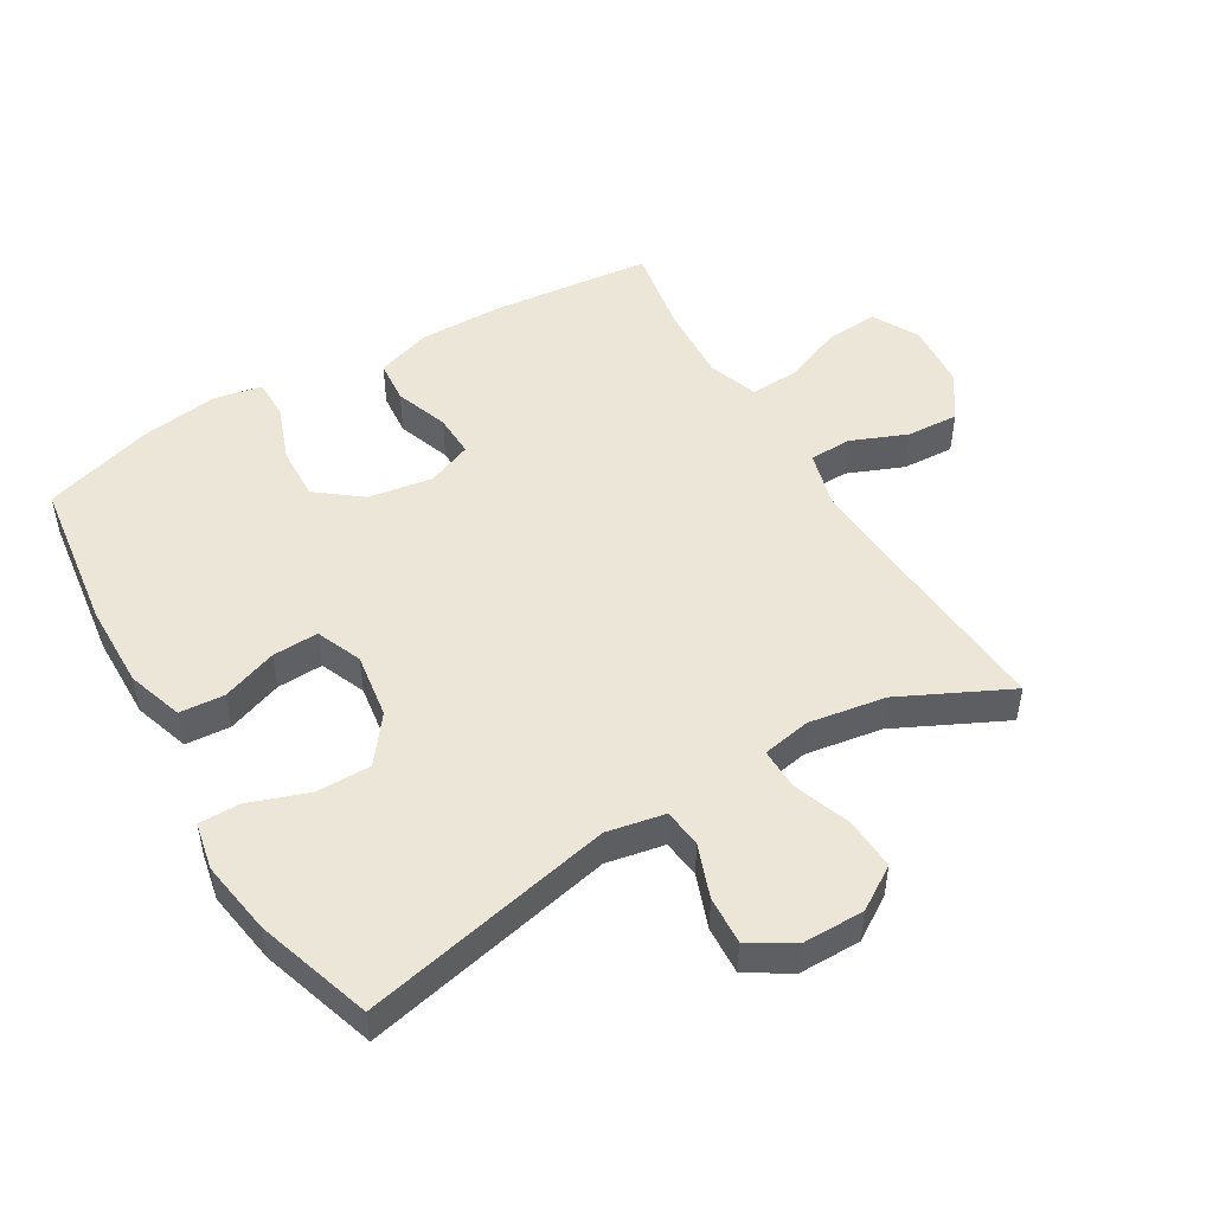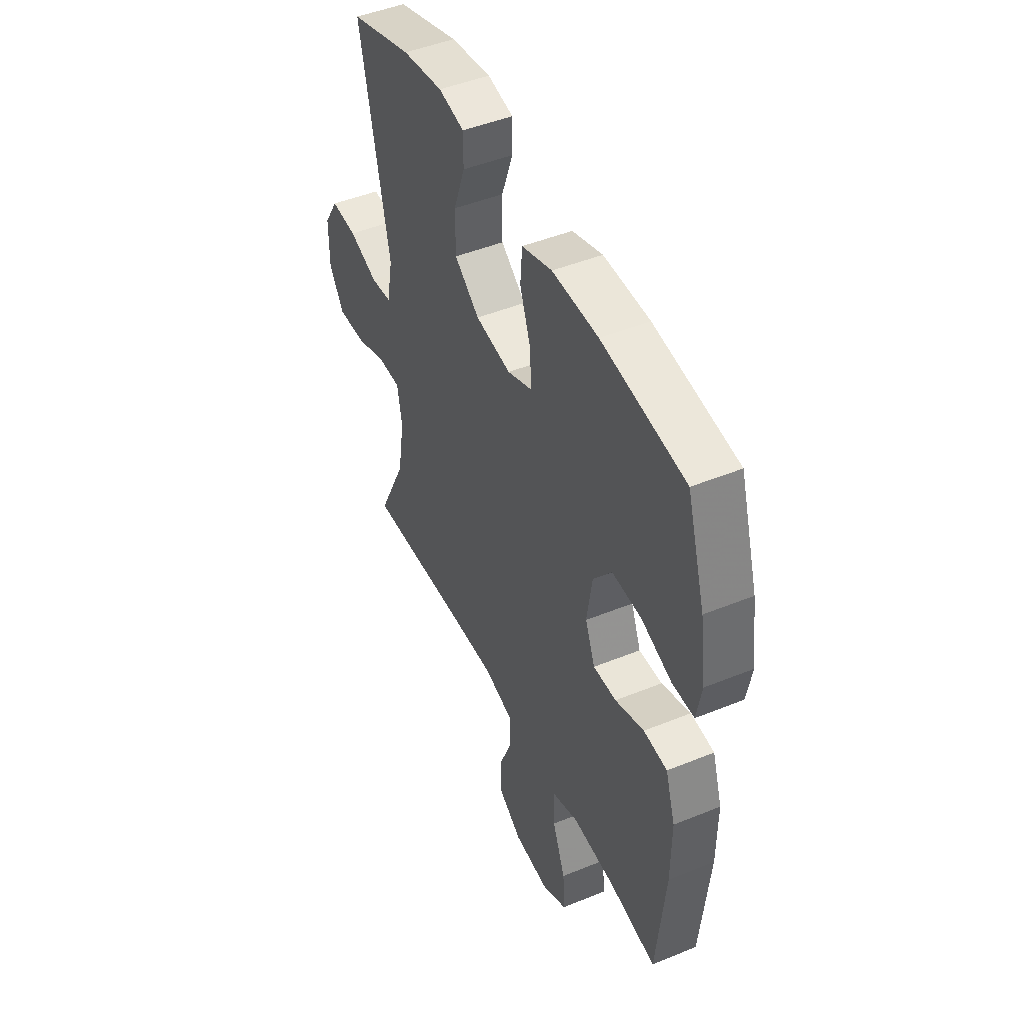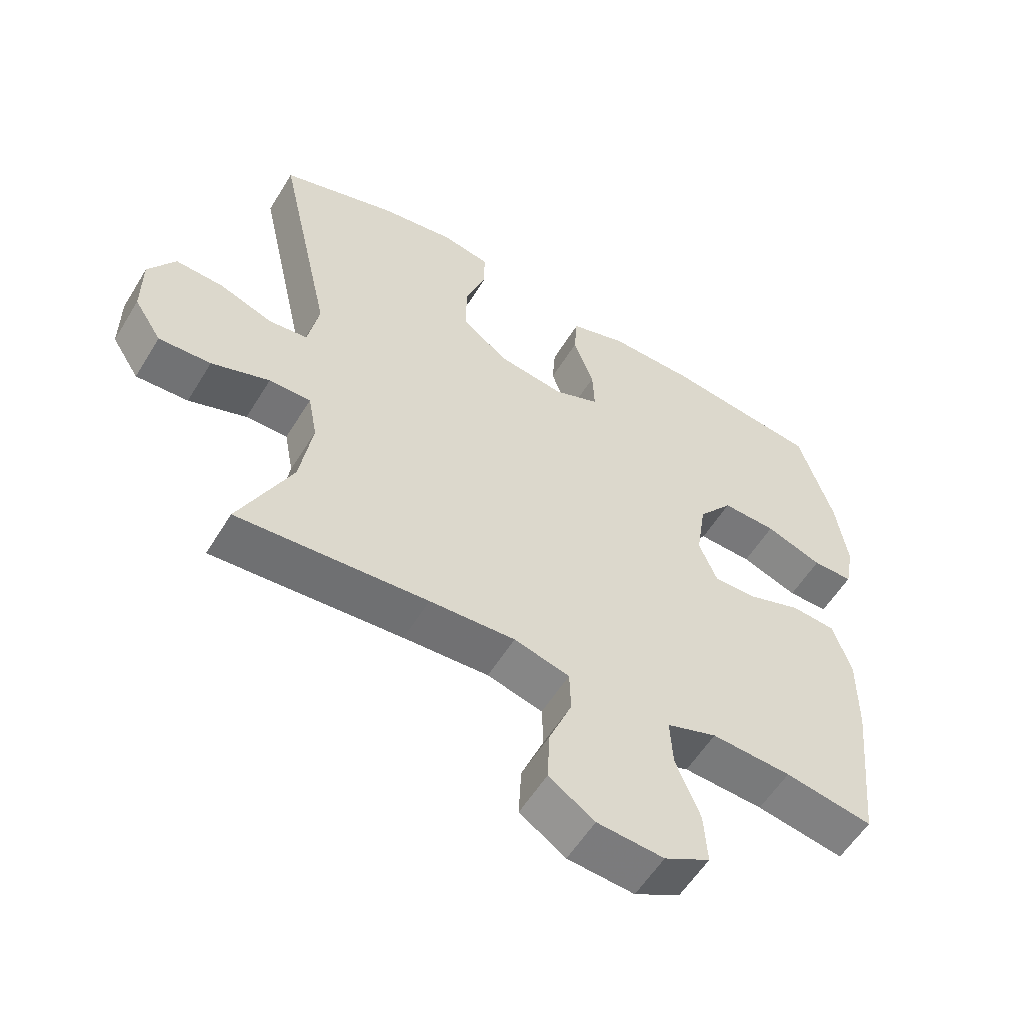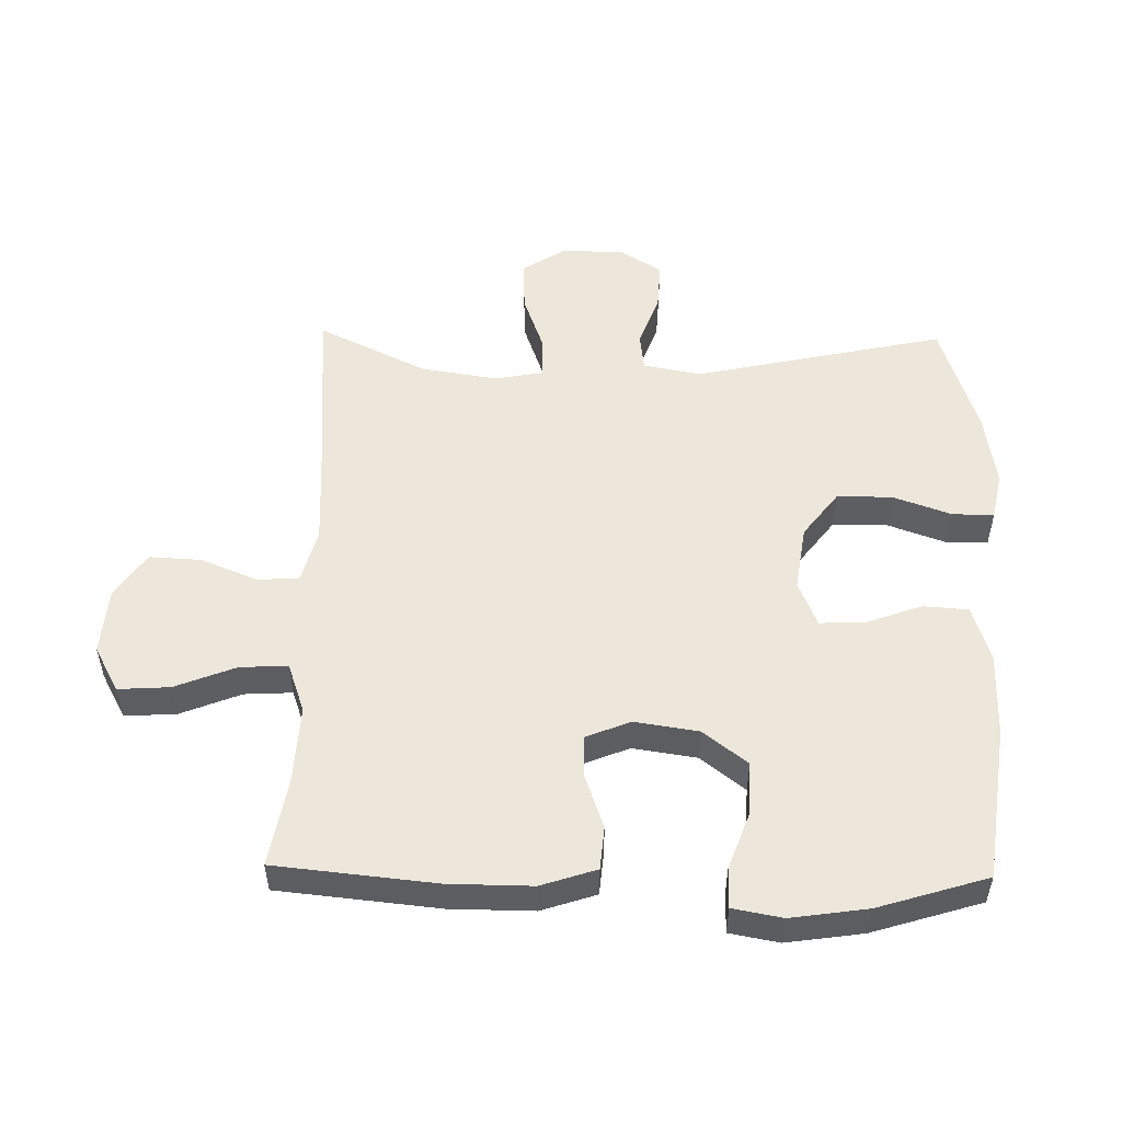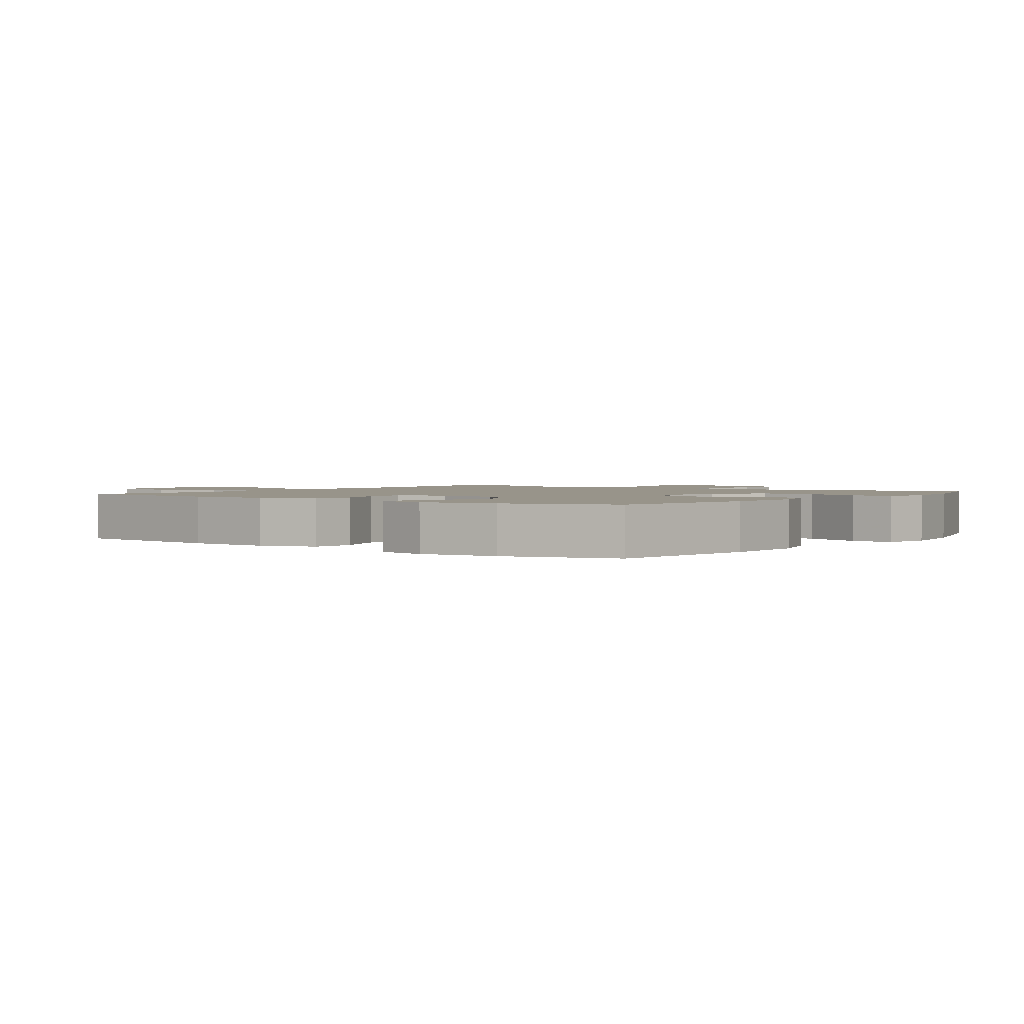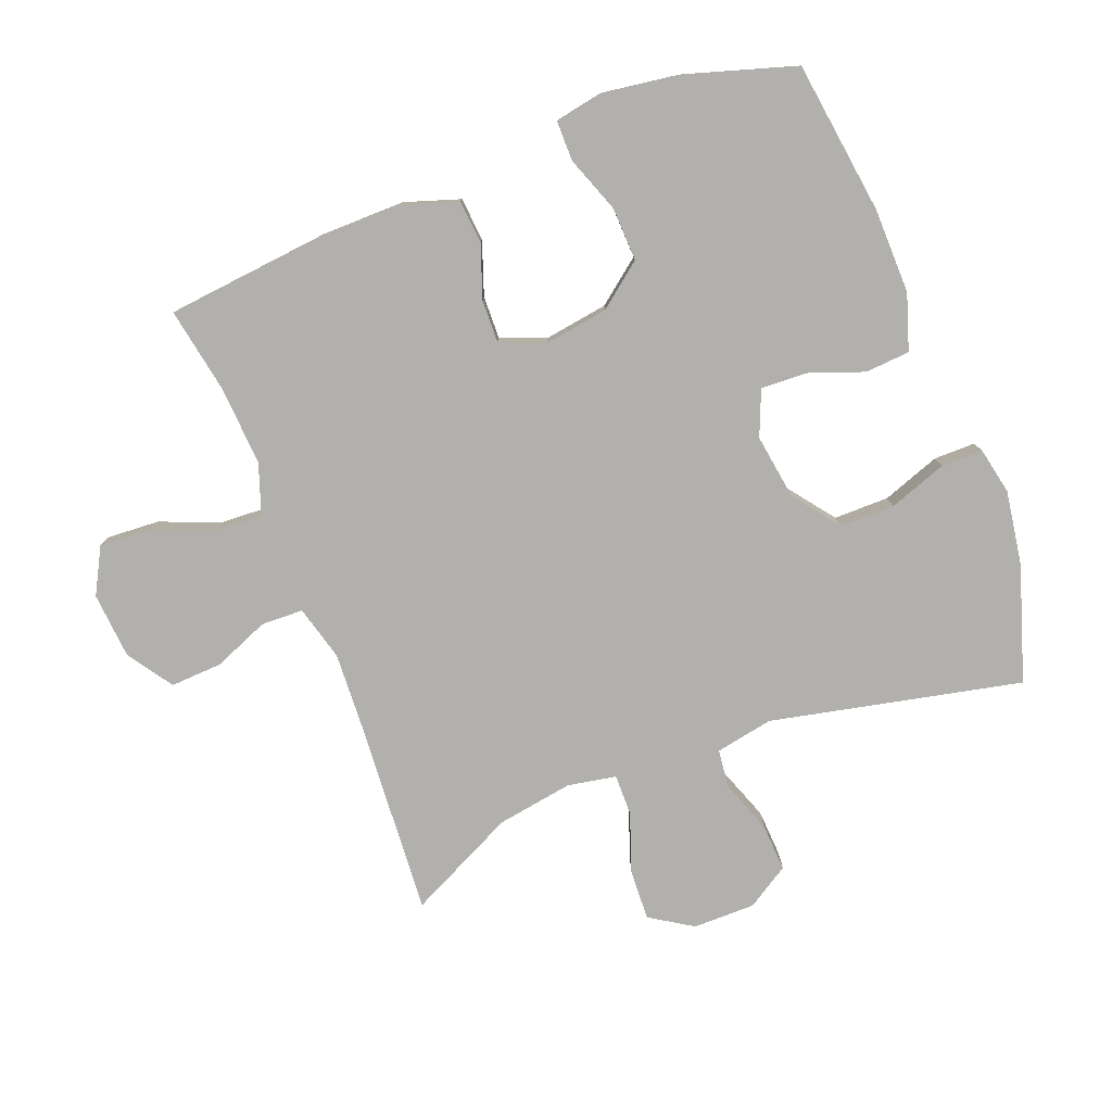
<metadata>
{"format":"obj","ext":"obj","renderer":"f3d","projection":"perspective","resolution":1024,"background":"white","views":[{"elev":49.4,"azim":59.4,"up":"+Y"},{"elev":47.0,"azim":-114.8,"up":"+Z"},{"elev":-56.7,"azim":148.9,"up":"+Z"},{"elev":52.6,"azim":-88.9,"up":"+Y"},{"elev":1.8,"azim":-53.1,"up":"+Y"},{"elev":-78.7,"azim":-68.8,"up":"+Y"}]}
</metadata>
<code>
v -0.5 0.07 -0.5
v -0.525 0.07 -0.253
v -0.526 0.07 -0.124
v -0.498 0.07 -0.039
v -0.431 0.07 -0.033
v -0.349 0.07 -0.062
v -0.283 0.07 -0.064
v -0.255 0.07 0.005
v -0.27 0.07 0.104
v -0.323 0.07 0.172
v -0.406 0.07 0.169
v -0.493 0.07 0.137
v -0.555 0.07 0.137
v -0.569 0.07 0.213
v -0.552 0.07 0.331
v -0.5 0.07 0.5
v -0.263 0.07 0.532
v -0.132 0.07 0.534
v -0.046 0.07 0.506
v -0.041 0.07 0.437
v -0.072 0.07 0.352
v -0.075 0.07 0.281
v -0.005 0.07 0.252
v 0.096 0.07 0.267
v 0.167 0.07 0.321
v 0.167 0.07 0.406
v 0.135 0.07 0.496
v 0.135 0.07 0.56
v 0.208 0.07 0.575
v 0.323 0.07 0.557
v 0.5 0.07 0.5
v 0.416 0.07 0.113
v 0.433 0.07 0.024
v 0.492 0.07 0.017
v 0.574 0.07 0.047
v 0.648 0.07 0.051
v 0.689 0.07 -0.015
v 0.689 0.07 -0.111
v 0.647 0.07 -0.177
v 0.567 0.07 -0.173
v 0.478 0.07 -0.141
v 0.414 0.07 -0.14
v 0.4 0.07 -0.215
v 0.419 0.07 -0.333
v 0.5 0.07 -0.5
v 0.208 0.07 -0.479
v 0.077 0.07 -0.472
v -0.008 0.07 -0.495
v -0.01 0.07 -0.56
v 0.025 0.07 -0.646
v 0.029 0.07 -0.726
v -0.041 0.07 -0.773
v -0.143 0.07 -0.781
v -0.213 0.07 -0.743
v -0.208 0.07 -0.663
v -0.171 0.07 -0.57
v -0.167 0.07 -0.496
v -0.244 0.07 -0.469
v -0.366 0.07 -0.476
v -0.5 0 -0.5
v -0.525 0 -0.253
v -0.526 0 -0.124
v -0.498 0 -0.039
v -0.431 0 -0.033
v -0.349 0 -0.062
v -0.283 0 -0.064
v -0.255 0 0.005
v -0.27 0 0.104
v -0.323 0 0.172
v -0.406 0 0.169
v -0.493 0 0.137
v -0.555 0 0.137
v -0.569 0 0.213
v -0.552 0 0.331
v -0.5 0 0.5
v -0.263 0 0.532
v -0.132 0 0.534
v -0.046 0 0.506
v -0.041 0 0.437
v -0.072 0 0.352
v -0.075 0 0.281
v -0.005 0 0.252
v 0.096 0 0.267
v 0.167 0 0.321
v 0.167 0 0.406
v 0.135 0 0.496
v 0.135 0 0.56
v 0.208 0 0.575
v 0.323 0 0.557
v 0.5 0 0.5
v 0.416 0 0.113
v 0.433 0 0.024
v 0.492 0 0.017
v 0.574 0 0.047
v 0.648 0 0.051
v 0.689 0 -0.015
v 0.689 0 -0.111
v 0.647 0 -0.177
v 0.567 0 -0.173
v 0.478 0 -0.141
v 0.414 0 -0.14
v 0.4 0 -0.215
v 0.419 0 -0.333
v 0.5 0 -0.5
v 0.208 0 -0.479
v 0.077 0 -0.472
v -0.008 0 -0.495
v -0.01 0 -0.56
v 0.025 0 -0.646
v 0.029 0 -0.726
v -0.041 0 -0.773
v -0.143 0 -0.781
v -0.213 0 -0.743
v -0.208 0 -0.663
v -0.171 0 -0.57
v -0.167 0 -0.496
v -0.244 0 -0.469
v -0.366 0 -0.476
f 53 54 55 56
f 53 56 57
f 52 53 57
f 49 50 51 52
f 48 49 52 57
f 47 48 57 58
f 44 45 46
f 43 44 46 47
f 42 43 47 58
f 38 39 40 41
f 38 41 42
f 37 38 42
f 34 35 36 37
f 33 34 37 42
f 32 33 42 58
f 26 27 28 29
f 25 26 29 30
f 18 19 20 21
f 18 21 22
f 17 18 22
f 16 17 22
f 15 16 22
f 14 15 22 23
f 11 12 13 14
f 10 11 14 23
f 3 4 5 6
f 3 6 7
f 59 1 2 3
f 59 3 7
f 58 59 7 8
f 32 58 8
f 25 30 31 32
f 24 25 32
f 24 32 8 9
f 9 10 23 24
f 115 114 113 112
f 116 115 112
f 116 112 111
f 111 110 109 108
f 116 111 108 107
f 117 116 107 106
f 105 104 103
f 106 105 103 102
f 117 106 102 101
f 100 99 98 97
f 101 100 97
f 101 97 96
f 96 95 94 93
f 101 96 93 92
f 117 101 92 91
f 88 87 86 85
f 89 88 85 84
f 80 79 78 77
f 81 80 77
f 81 77 76
f 81 76 75
f 81 75 74
f 82 81 74 73
f 73 72 71 70
f 82 73 70 69
f 65 64 63 62
f 66 65 62
f 62 61 60 118
f 66 62 118
f 67 66 118 117
f 67 117 91
f 91 90 89 84
f 91 84 83
f 68 67 91 83
f 83 82 69 68
f 1 60 61 2
f 2 61 62 3
f 3 62 63 4
f 4 63 64 5
f 5 64 65 6
f 6 65 66 7
f 7 66 67 8
f 8 67 68 9
f 9 68 69 10
f 10 69 70 11
f 11 70 71 12
f 12 71 72 13
f 13 72 73 14
f 14 73 74 15
f 15 74 75 16
f 16 75 76 17
f 17 76 77 18
f 18 77 78 19
f 19 78 79 20
f 20 79 80 21
f 21 80 81 22
f 22 81 82 23
f 23 82 83 24
f 24 83 84 25
f 25 84 85 26
f 26 85 86 27
f 27 86 87 28
f 28 87 88 29
f 29 88 89 30
f 30 89 90 31
f 31 90 91 32
f 32 91 92 33
f 33 92 93 34
f 34 93 94 35
f 35 94 95 36
f 36 95 96 37
f 37 96 97 38
f 38 97 98 39
f 39 98 99 40
f 40 99 100 41
f 41 100 101 42
f 42 101 102 43
f 43 102 103 44
f 44 103 104 45
f 45 104 105 46
f 46 105 106 47
f 47 106 107 48
f 48 107 108 49
f 49 108 109 50
f 50 109 110 51
f 51 110 111 52
f 52 111 112 53
f 53 112 113 54
f 54 113 114 55
f 55 114 115 56
f 56 115 116 57
f 57 116 117 58
f 58 117 118 59
f 59 118 60 1

</code>
